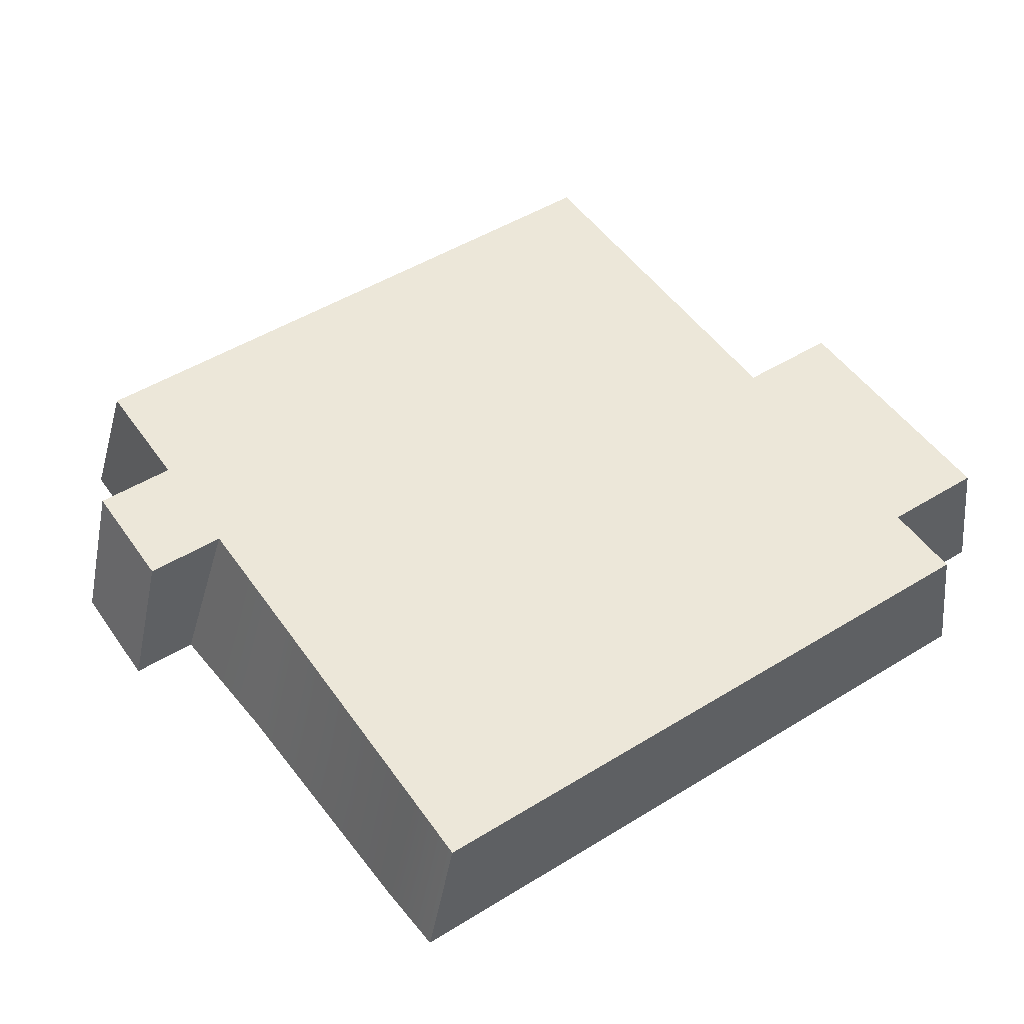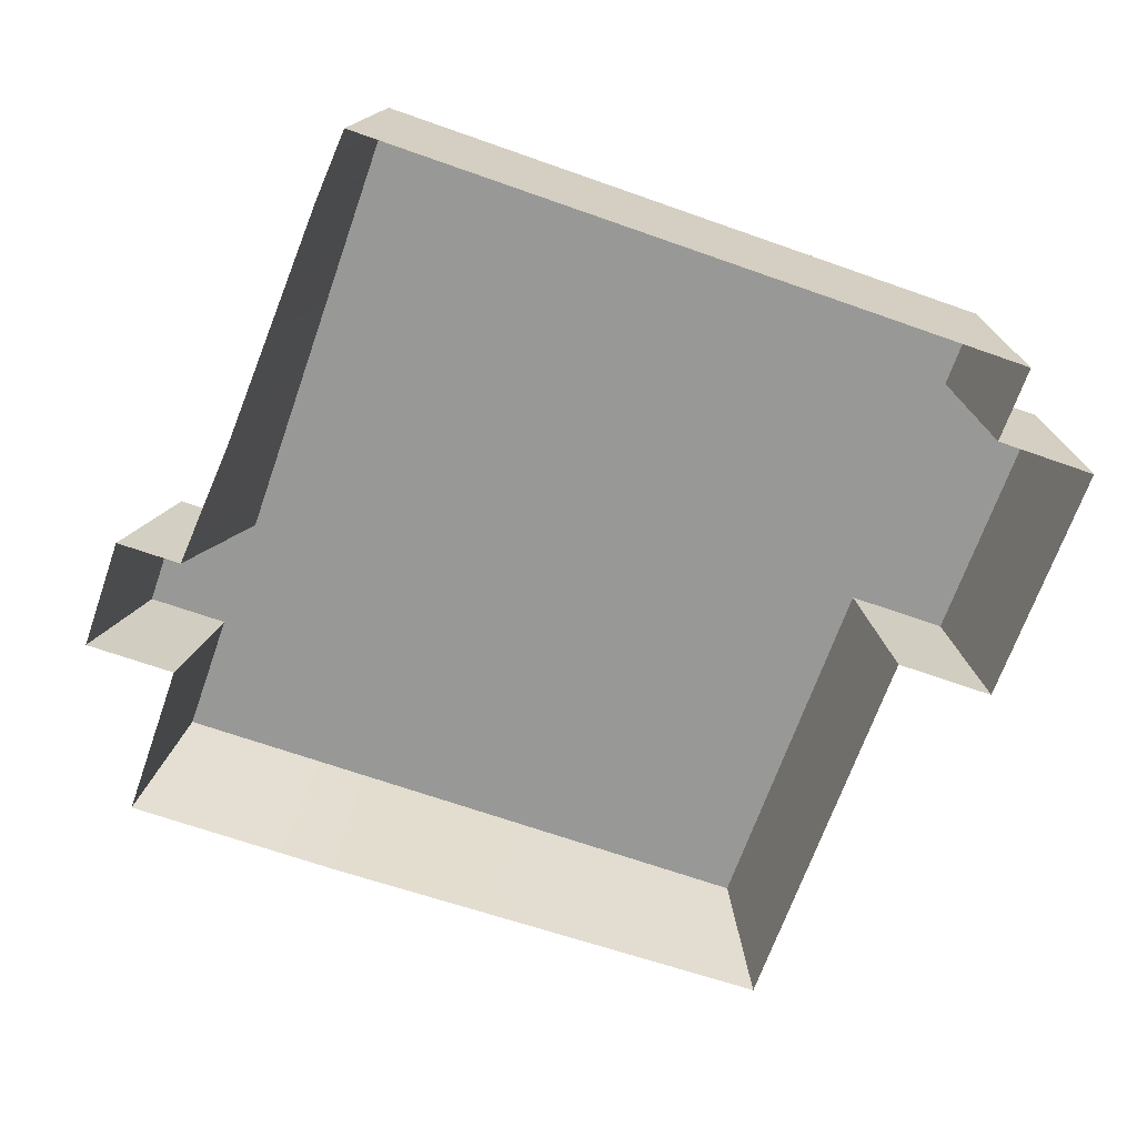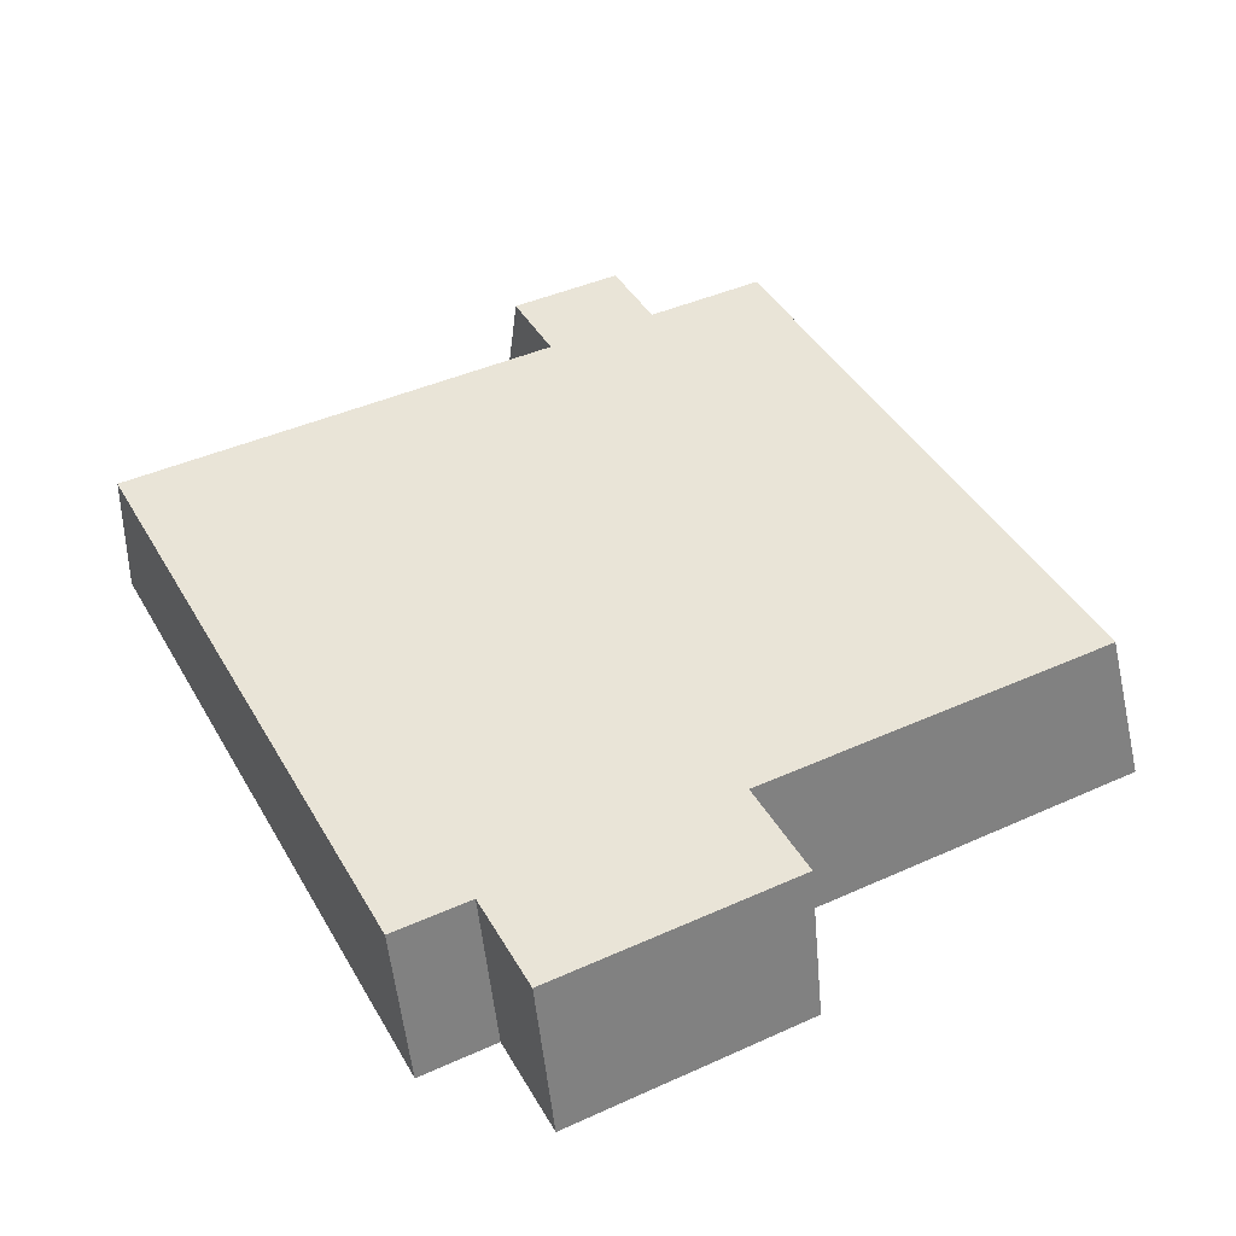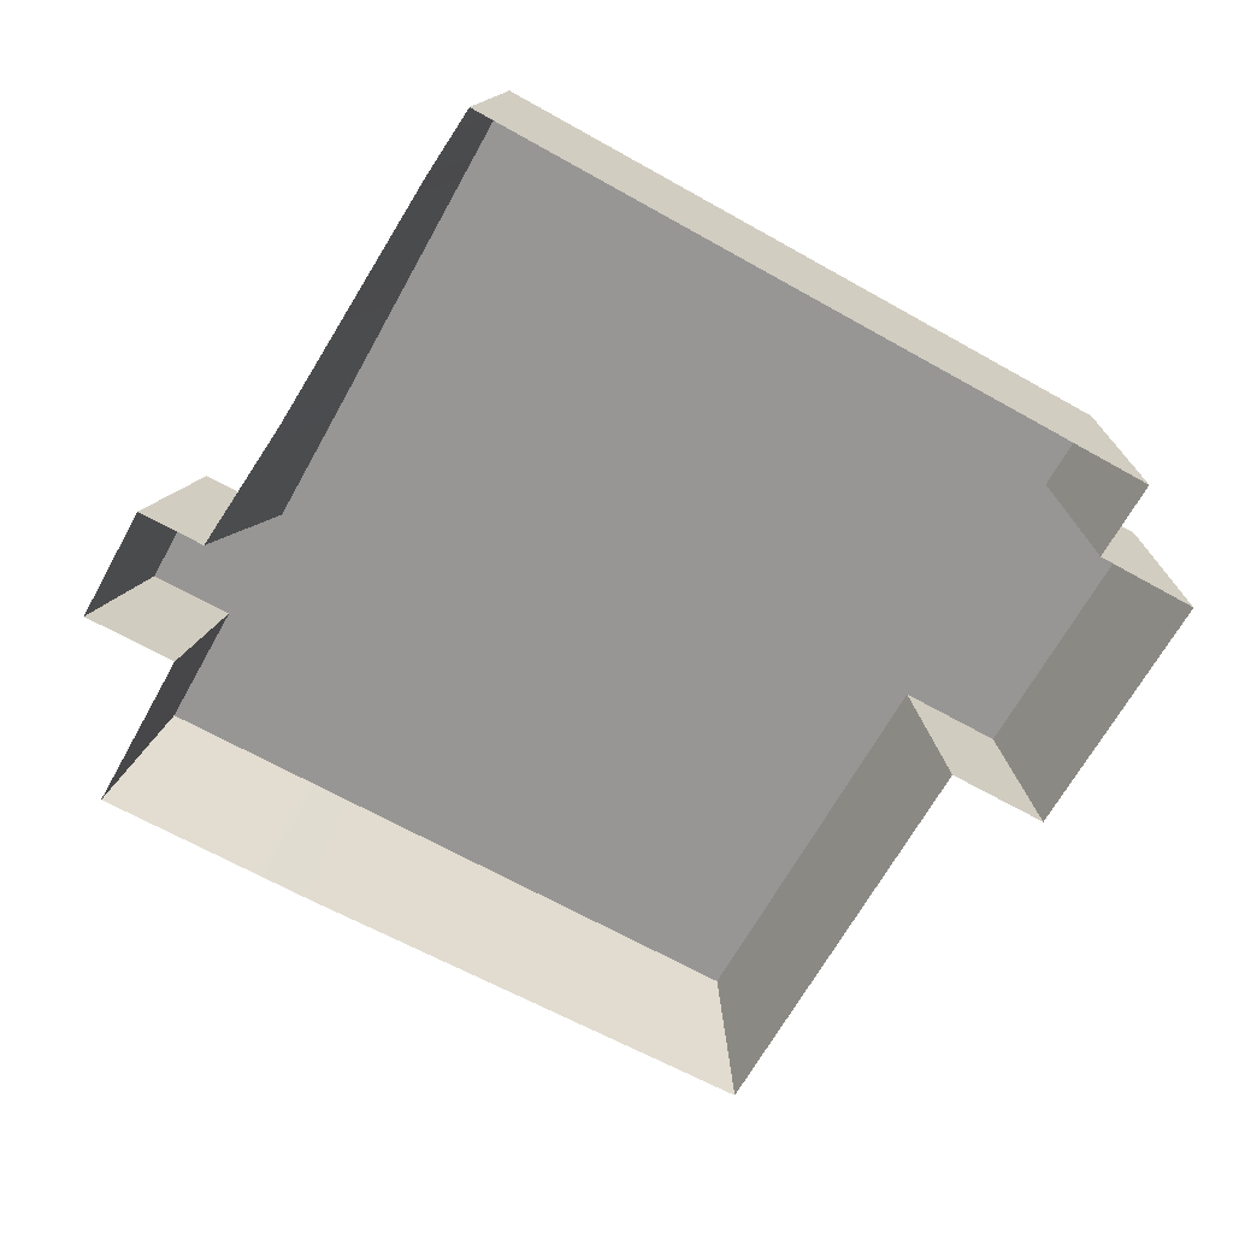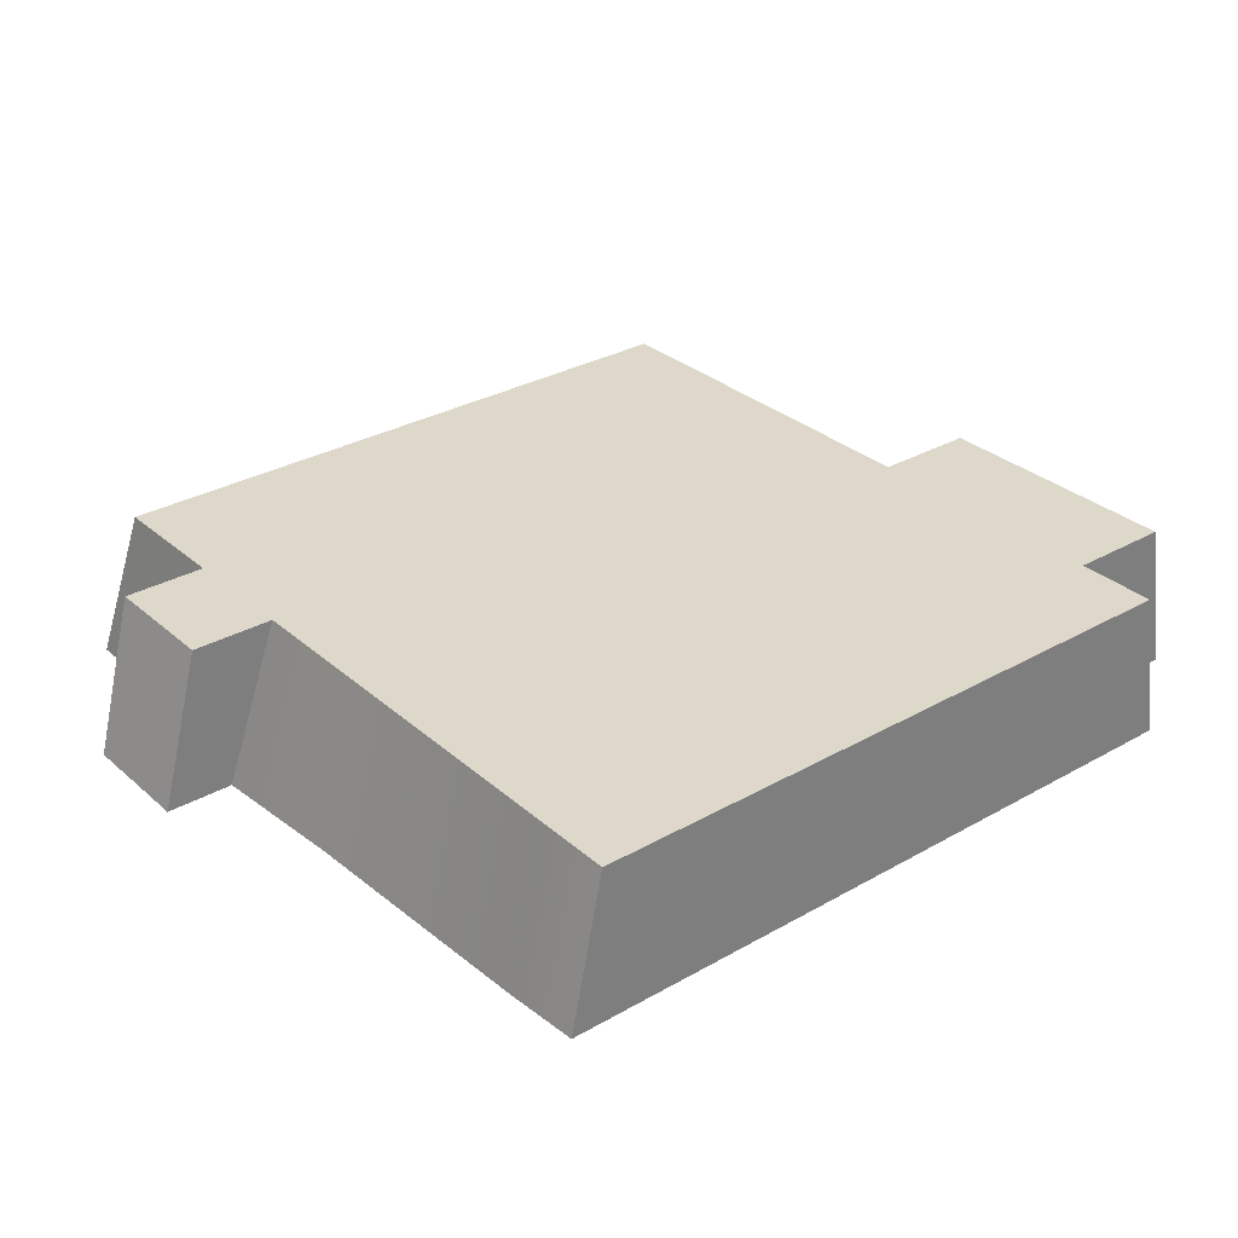
<metadata>
{"format":"obj","ext":"obj","renderer":"f3d","projection":"perspective","resolution":1024,"background":"white","views":[{"elev":50.2,"azim":-33.9,"up":"+Y"},{"elev":-68.4,"azim":-19.4,"up":"+Y"},{"elev":43.0,"azim":61.9,"up":"+Y"},{"elev":-67.9,"azim":-29.2,"up":"+Y"},{"elev":31.0,"azim":-39.1,"up":"+Y"}]}
</metadata>
<code>
g ditai_003:default1
v 59.37 118.5 25.89
v 90.71 118.5 25.89
v 59.37 118.5 61.29
v 90.71 118.5 61.29
v 69.42 118.5 25.89
v 69.42 118.5 61.29
v 66.45 118.5 61.29
v 66.45 118.5 25.89
v 69.01 110.8 24.08
v 92.19 110.8 24.5
v 69.01 110.8 61.17
v 92.19 110.8 61.17
v 65.64 110.8 61.17
v 65.64 110.8 24.08
v 57.9 110.8 24.08
v 57.9 110.8 61.17
v 59.37 118.5 38.09
v 56.62 110.8 38
g ditai_003:default2
v 92.19 110.8 36.68
v 90.71 118.5 36.68
v 69.42 118.5 38.09
v 66.45 118.5 38.09
v 59.37 118.5 32.19
v 57.9 110.8 32.19
v 92.19 110.8 29.66
v 90.71 118.5 29.66
g ditai_003:default1
v 69.42 118.5 32.19
v 66.45 118.5 32.19
v 55.34 118.5 32.19
v 53.32 110.8 32.19
v 53.32 110.8 38
v 55.34 118.5 38.09
v 57.64 110.8 57.52
v 59.37 118.5 57.63
v 66.45 118.5 57.63
v 69.42 118.5 57.63
v 90.71 118.5 57.35
v 92.19 110.8 57.25
v 57.11 110.8 44.74
v 59.37 118.5 44.74
v 66.45 118.5 44.74
v 69.42 118.5 44.74
v 90.71 118.5 44.74
v 92.19 110.8 44.74
v 95.78 118.5 57.35
v 97.26 110.8 57.25
v 97.26 110.8 44.74
v 95.78 118.5 44.74
g ditai_003:polySurface22 ditai_003:polySurface23 ditai_003:polySurface1074 ditai_003:polySurface1077 ditai_003:polySurface1117 ditai_003:polySurface1118 ditai_003:polySurface1
f 20 21 42 43
g ditai_003:polySurface22 ditai_003:polySurface23 ditai_003:polySurface1074 ditai_003:polySurface1075 ditai_003:polySurface1117 ditai_003:polySurface1118 ditai_003:polySurface1
f 41 22 17 40
g ditai_003:polySurface22 ditai_003:polySurface23 ditai_003:polySurface1074 ditai_003:polySurface1076 ditai_003:polySurface1117 ditai_003:polySurface1118 ditai_003:polySurface1
f 42 21 22 41
f 2 10 9 5
f 43 44 19 20
g ditai_003:polySurface22 ditai_003:polySurface23 ditai_003:polySurface1074 ditai_003:polySurface1075 ditai_003:polySurface1117 ditai_003:polySurface1118 ditai_003:polySurface1
f 8 14 15 1
g ditai_003:polySurface22 ditai_003:polySurface23 ditai_003:polySurface1074 ditai_003:polySurface1077 ditai_003:polySurface1117 ditai_003:polySurface1118 ditai_003:polySurface1
f 17 18 39 40
g ditai_003:polySurface22 ditai_003:polySurface23 ditai_003:polySurface1074 ditai_003:polySurface1076 ditai_003:polySurface1117 ditai_003:polySurface1118 ditai_003:polySurface1
f 3 16 13 7
g ditai_003:polySurface22 ditai_003:polySurface23 ditai_003:polySurface1074 ditai_003:polySurface1075 ditai_003:polySurface1117 ditai_003:polySurface1118 ditai_003:polySurface1
f 5 9 14 8
g ditai_003:polySurface22 ditai_003:polySurface23 ditai_003:polySurface1074 ditai_003:polySurface1077 ditai_003:polySurface1117 ditai_003:polySurface1118 ditai_003:polySurface1
f 29 30 31 32
g ditai_003:polySurface22 ditai_003:polySurface23 ditai_003:polySurface1074 ditai_003:polySurface1078 ditai_003:polySurface1117 ditai_003:polySurface1118 ditai_003:polySurface1
f 20 19 25 26
g ditai_003:polySurface22 ditai_003:polySurface23 ditai_003:polySurface1074 ditai_003:polySurface1077 ditai_003:polySurface1117 ditai_003:polySurface1118 ditai_003:polySurface1
f 26 27 21 20
g ditai_003:polySurface22 ditai_003:polySurface23 ditai_003:polySurface1074 ditai_003:polySurface1075 ditai_003:polySurface1117 ditai_003:polySurface1118 ditai_003:polySurface1
f 22 21 27 28
g ditai_003:polySurface22 ditai_003:polySurface23 ditai_003:polySurface1074 ditai_003:polySurface1076 ditai_003:polySurface1117 ditai_003:polySurface1118 ditai_003:polySurface1
f 17 22 28 23
f 1 15 24 23
g ditai_003:polySurface22 ditai_003:polySurface23 ditai_003:polySurface1074 ditai_003:polySurface1078 ditai_003:polySurface1117 ditai_003:polySurface1118 ditai_003:polySurface1
f 26 25 10 2
g ditai_003:polySurface22 ditai_003:polySurface23 ditai_003:polySurface1074 ditai_003:polySurface1075 ditai_003:polySurface1117 ditai_003:polySurface1118 ditai_003:polySurface1
f 2 5 27 26
g ditai_003:polySurface22 ditai_003:polySurface23 ditai_003:polySurface1074 ditai_003:polySurface1077 ditai_003:polySurface1117 ditai_003:polySurface1118 ditai_003:polySurface1
f 28 27 5 8
f 23 28 8 1
g ditai_003:polySurface22 ditai_003:polySurface23 ditai_003:polySurface1074 ditai_003:polySurface1076 ditai_003:polySurface1117 ditai_003:polySurface1118 ditai_003:polySurface1
f 23 24 30 29
g ditai_003:polySurface22 ditai_003:polySurface23 ditai_003:polySurface1074 ditai_003:polySurface1075 ditai_003:polySurface1117 ditai_003:polySurface1118 ditai_003:polySurface1
f 18 17 32 31
g ditai_003:polySurface22 ditai_003:polySurface23 ditai_003:polySurface1074 ditai_003:polySurface1077 ditai_003:polySurface1117 ditai_003:polySurface1118 ditai_003:polySurface1
f 17 23 29 32
f 4 6 11 12
g ditai_003:polySurface22 ditai_003:polySurface23 ditai_003:polySurface1074 ditai_003:polySurface1078 ditai_003:polySurface1117 ditai_003:polySurface1118 ditai_003:polySurface1
f 6 7 13 11
f 34 33 16 3
g ditai_003:polySurface22 ditai_003:polySurface23 ditai_003:polySurface1074 ditai_003:polySurface1076 ditai_003:polySurface1117 ditai_003:polySurface1118 ditai_003:polySurface1
f 7 35 34 3
g ditai_003:polySurface22 ditai_003:polySurface23 ditai_003:polySurface1074 ditai_003:polySurface1078 ditai_003:polySurface1117 ditai_003:polySurface1118 ditai_003:polySurface1
f 6 36 35 7
f 37 36 6 4
f 4 12 38 37
f 40 39 33 34
f 35 41 40 34
g ditai_003:polySurface22 ditai_003:polySurface23 ditai_003:polySurface1074 ditai_003:polySurface1076 ditai_003:polySurface1117 ditai_003:polySurface1118 ditai_003:polySurface1
f 36 42 41 35
g ditai_003:polySurface22 ditai_003:polySurface23 ditai_003:polySurface1074 ditai_003:polySurface1075 ditai_003:polySurface1117 ditai_003:polySurface1118 ditai_003:polySurface1
f 43 42 36 37
g ditai_003:polySurface22 ditai_003:polySurface23 ditai_003:polySurface1074 ditai_003:polySurface1077 ditai_003:polySurface1117 ditai_003:polySurface1118 ditai_003:polySurface1
f 45 46 47 48
f 37 38 46 45
f 44 43 48 47
g ditai_003:polySurface22 ditai_003:polySurface23 ditai_003:polySurface1074 ditai_003:polySurface1075 ditai_003:polySurface1117 ditai_003:polySurface1118 ditai_003:polySurface1
f 43 37 45 48

</code>
